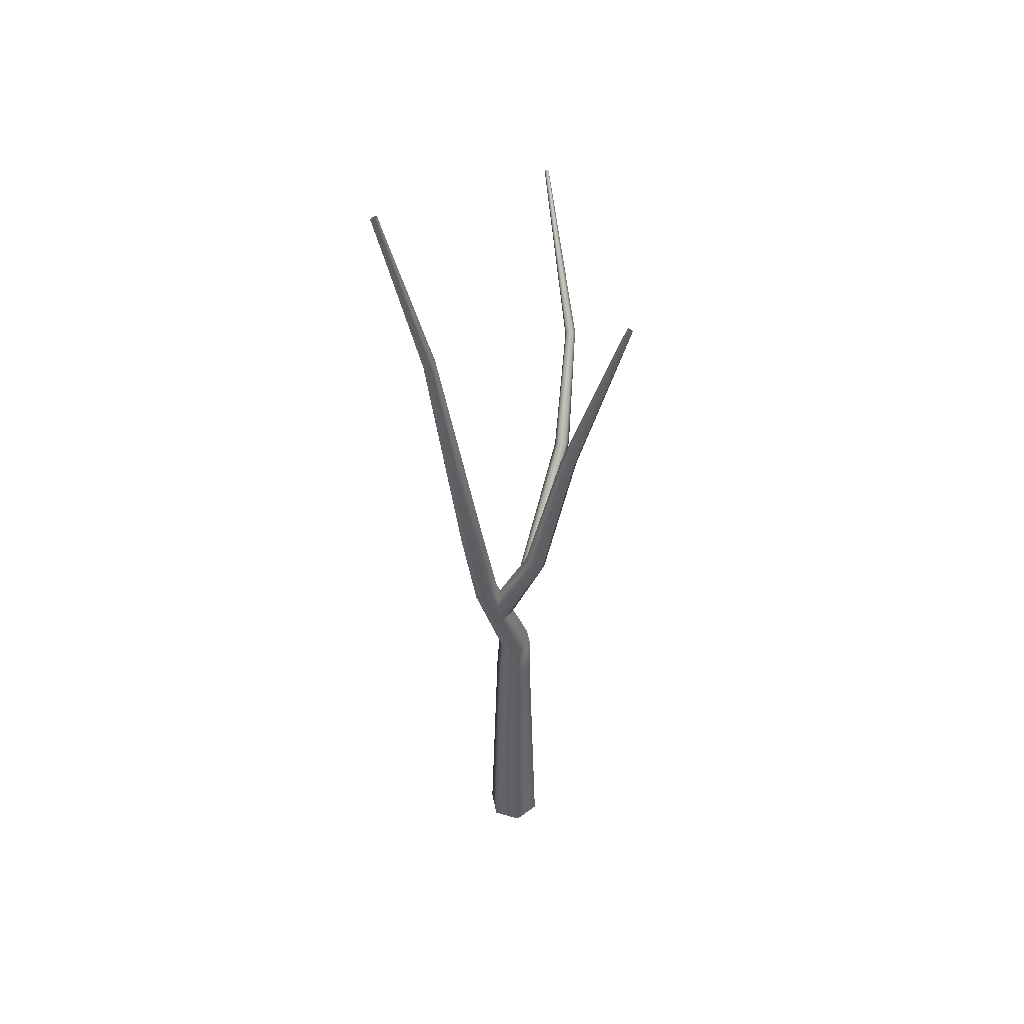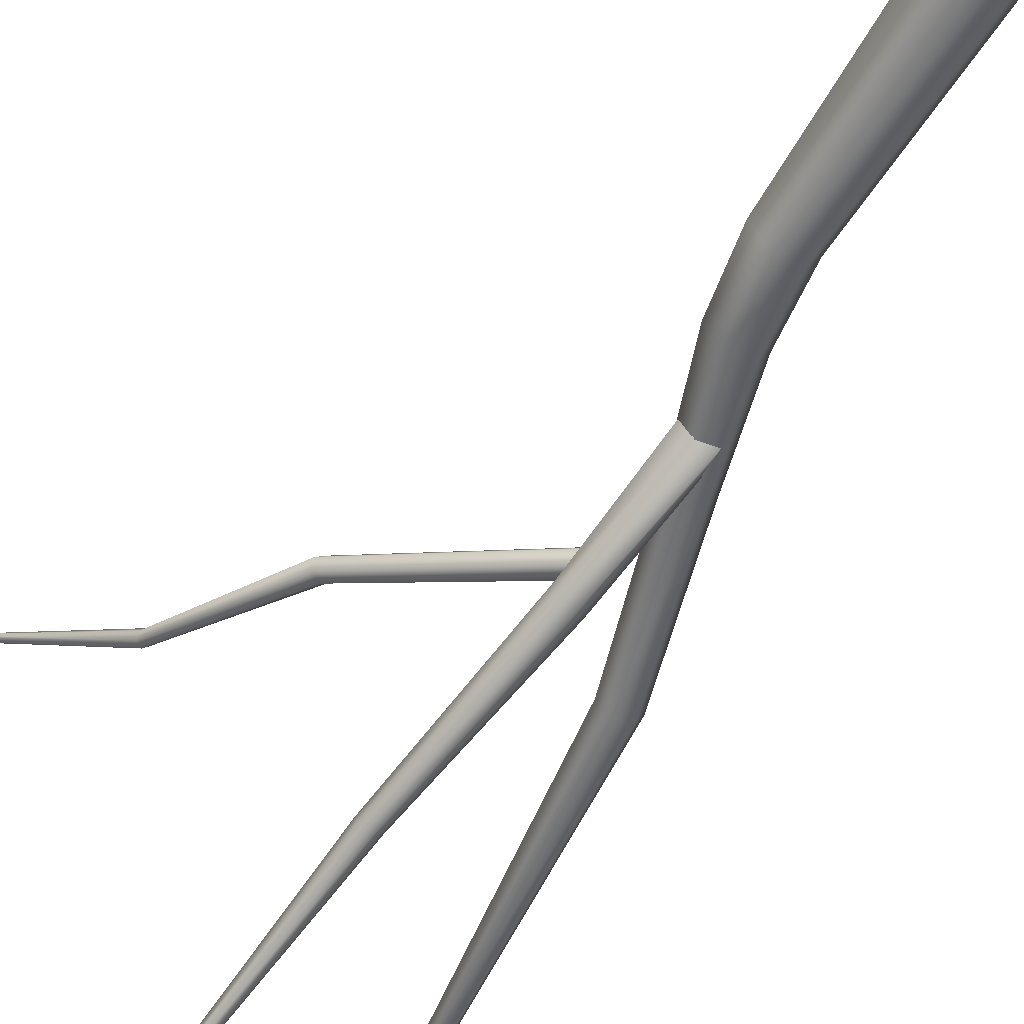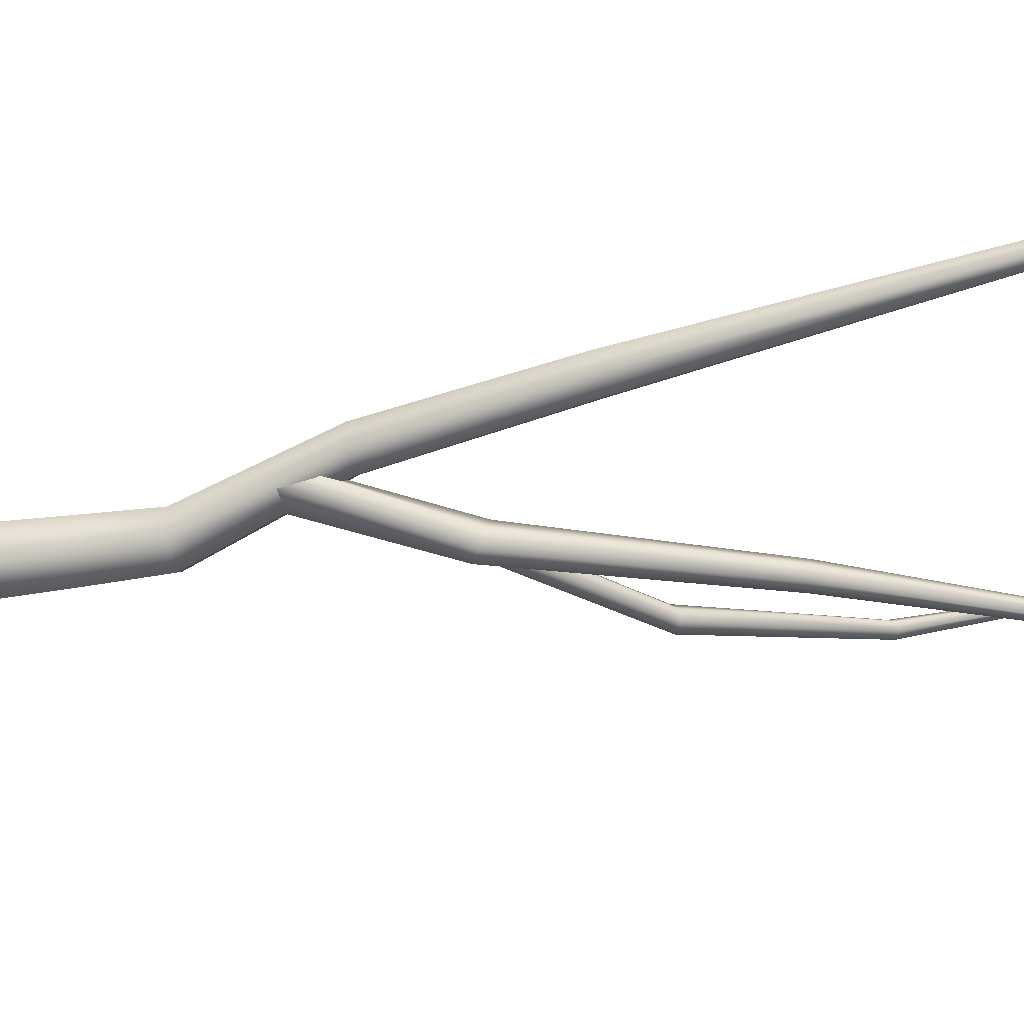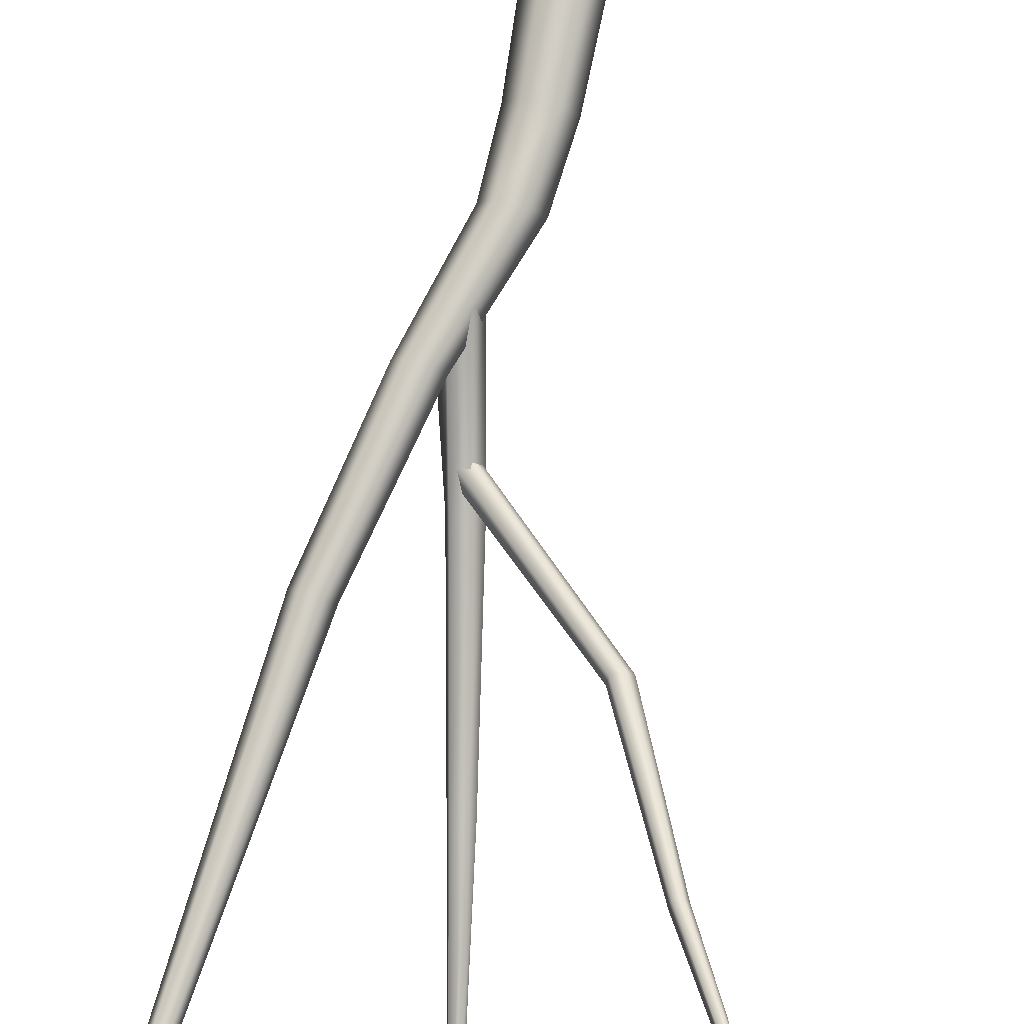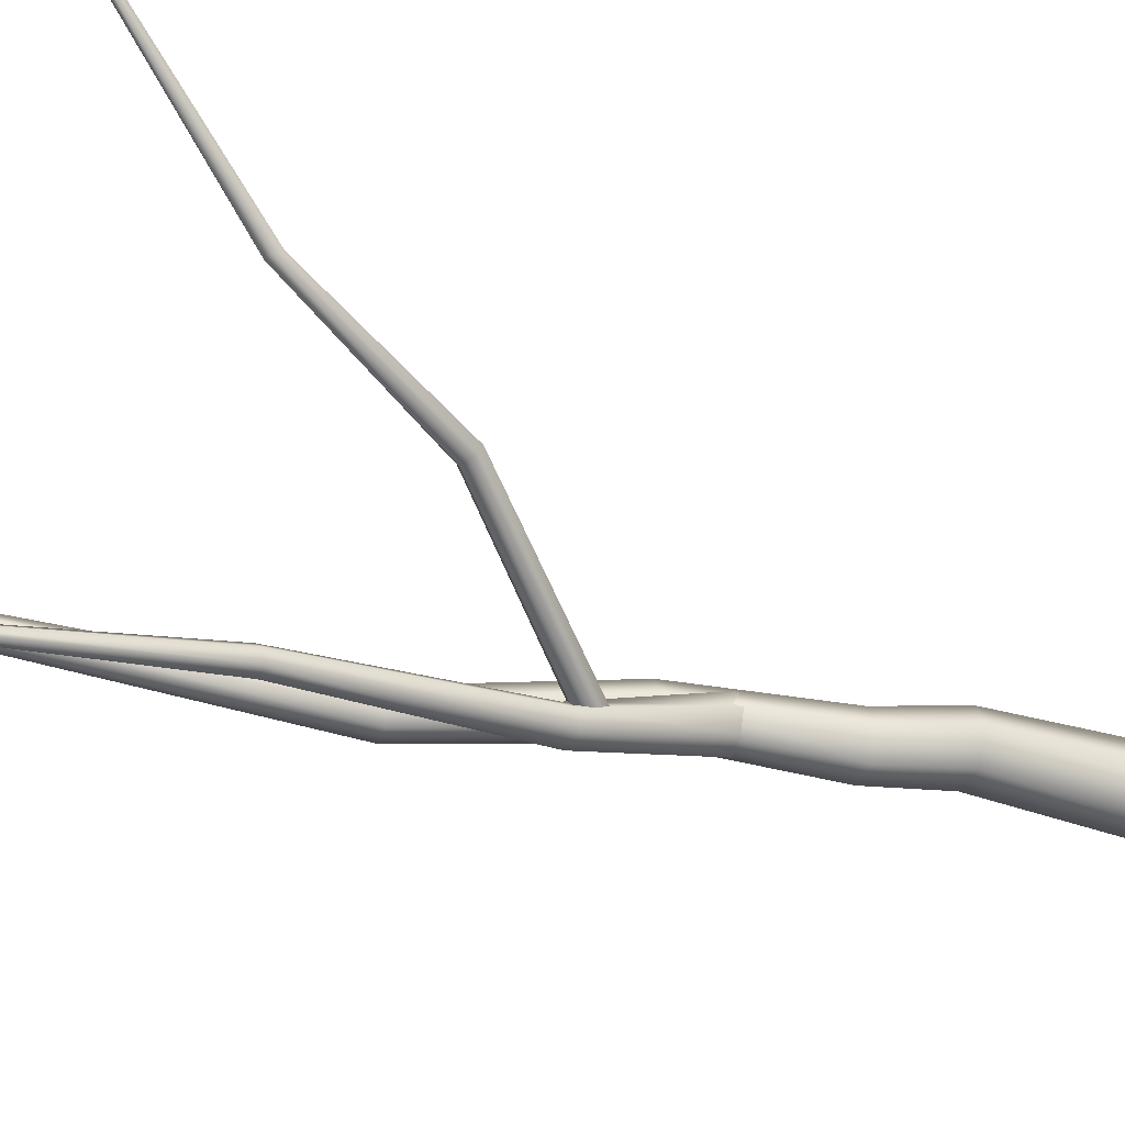
<metadata>
{"format":"obj","ext":"obj","renderer":"f3d","projection":"perspective","resolution":1024,"background":"white","views":[{"elev":43.8,"azim":139.3,"up":"+Y"},{"elev":-56.2,"azim":-30.0,"up":"+Z"},{"elev":-59.7,"azim":97.5,"up":"+Z"},{"elev":79.3,"azim":-169.9,"up":"+Z"},{"elev":-36.5,"azim":-113.0,"up":"+Z"}]}
</metadata>
<code>
g treeAshSaplingTrunkGeo
v 0.2555 1.343 0.02339
v 0.3914 1.842 0.0551
v 0.3971 1.838 0.06233
v 0.2655 1.343 0.04007
v 0.1508 0.704 -0.02346
v 0.4072 1.837 0.06097
v 0.1689 0.7067 0.00663
v 0.06075 0.3813 0.01435
v 0.2847 1.339 0.03975
v 0.4117 1.84 0.05239
v 0.08087 0.3828 0.0485
v -0.0301 0.1387 -0.0235
v 0.2039 0.7021 0.006616
v 0.2938 1.336 0.02275
v 0.406 1.845 0.04516
v -0.005404 0.1395 0.01886
v -0.04972 0 -9.807e-09
v 0.1204 0.3803 0.04849
v 0.2206 0.6947 -0.02349
v 0.2838 1.337 0.006064
v 0.3958 1.846 0.04652
v -0.02276 0 0.04669
v -0.07328 -0.7218 -9.97e-09
v -0.03454 -0.7218 0.06709
v 0.04357 0.1381 0.01885
v 0.03115 0 0.04669
v 0.04293 -0.7218 0.06709
v 0.1398 0.3765 0.01434
v 0.2025 0.692 -0.05358
v 0.2646 1.341 0.006384
v 0.3914 1.842 0.0551
v 0.2555 1.343 0.02339
v 0.1675 0.6966 -0.05356
v 0.1508 0.704 -0.02346
v 0.06784 0.1358 -0.02351
v 0.0581 0 -1.773e-09
v 0.08166 -0.7218 1.573e-09
v 0.1197 0.375 -0.0198
v 0.08015 0.3775 -0.01979
v 0.06075 0.3813 0.01435
v 0.04314 0.1349 -0.06587
v 0.03115 0 -0.04669
v 0.04293 -0.7218 -0.06709
v -0.005832 0.1364 -0.06587
v -0.0301 0.1387 -0.0235
v -0.02276 0 -0.04669
v -0.03454 -0.7218 -0.06709
v -0.04972 0 -9.807e-09
v -0.07328 -0.7218 -9.97e-09
v 0.08885 0.2595 -0.03042
v -0.008297 0.5181 -0.123
v 0.05648 0.2357 -0.01815
v 0.01807 0.5282 -0.1348
v 0.09837 0.3001 -0.01222
v -0.0705 0.9318 -0.1808
v 0.03812 0.543 -0.117
v 0.07552 0.3169 0.01826
v -0.04973 0.931 -0.1873
v -0.1377 1.436 -0.3055
v -0.1306 1.439 -0.3099
v -0.0337 0.935 -0.1731
v -0.1242 1.443 -0.3055
v 0.03181 0.5476 -0.08735
v 0.04314 0.2931 0.03053
v -0.03845 0.9397 -0.1523
v -0.1248 1.444 -0.2968
v 0.005449 0.5374 -0.07556
v 0.03362 0.2525 0.01233
v -0.05923 0.9404 -0.1458
v -0.1318 1.441 -0.2924
v -0.01461 0.5226 -0.09338
v 0.05648 0.2357 -0.01815
v -0.008297 0.5181 -0.123
v -0.07525 0.9365 -0.16
v -0.1383 1.437 -0.2967
v -0.0705 0.9318 -0.1808
v -0.1377 1.436 -0.3055
v 0.002438 0.4893 -0.09213
v -0.251 0.7422 0.06045
v 0.001636 0.4743 -0.07397
v -0.2486 0.7525 0.04293
v 0.02245 0.5007 -0.09712
v -0.3672 1.03 0.1639
v -0.2308 0.7618 0.03888
v 0.04167 0.4971 -0.08395
v -0.3657 1.041 0.1551
v -0.5246 1.374 0.4631
v -0.5248 1.378 0.4585
v -0.3534 1.049 0.1553
v -0.5205 1.382 0.4576
v -0.2155 0.7608 0.05233
v 0.04087 0.4821 -0.06578
v -0.3427 1.046 0.1643
v -0.516 1.382 0.4615
v -0.2179 0.7506 0.06985
v 0.02085 0.4707 -0.06079
v -0.3442 1.034 0.1732
v -0.5158 1.378 0.4661
v -0.2356 0.7412 0.0739
v 0.001636 0.4743 -0.07397
v -0.251 0.7422 0.06045
v -0.3564 1.026 0.173
v -0.5201 1.374 0.467
v -0.3672 1.03 0.1639
v -0.5246 1.374 0.4631
g treeAshSaplingTrunkGeo_0
f 3 2 1
f 4 3 1
f 4 1 5
f 6 3 4
f 7 4 5
f 7 5 8
f 9 6 4
f 9 4 7
f 10 6 9
f 11 7 8
f 11 8 12
f 13 9 7
f 13 7 11
f 14 10 9
f 14 9 13
f 15 10 14
f 16 11 12
f 16 12 17
f 18 13 11
f 18 11 16
f 19 14 13
f 19 13 18
f 20 15 14
f 20 14 19
f 21 15 20
f 22 16 17
f 17 23 22
f 23 24 22
f 25 18 16
f 25 16 22
f 22 24 26
f 26 25 22
f 24 27 26
f 28 19 18
f 28 18 25
f 29 20 19
f 29 19 28
f 30 21 20
f 30 20 29
f 31 21 30
f 32 31 30
f 32 30 33
f 33 30 29
f 34 32 33
f 35 25 26
f 35 28 25
f 26 27 36
f 36 35 26
f 27 37 36
f 38 29 28
f 33 29 38
f 38 28 35
f 34 33 39
f 39 33 38
f 40 34 39
f 41 38 35
f 41 35 36
f 39 38 41
f 36 37 42
f 42 41 36
f 37 43 42
f 40 39 44
f 44 39 41
f 44 41 42
f 45 40 44
f 42 43 46
f 46 44 42
f 45 44 46
f 43 47 46
f 48 45 46
f 46 47 48
f 47 49 48
f 52 51 50
f 51 53 50
f 50 53 54
f 51 55 53
f 53 56 54
f 54 56 57
f 55 58 53
f 53 58 56
f 55 59 58
f 59 60 58
f 58 60 61
f 58 61 56
f 60 62 61
f 56 63 57
f 56 61 63
f 57 63 64
f 61 62 65
f 61 65 63
f 62 66 65
f 63 67 64
f 63 65 67
f 64 67 68
f 65 66 69
f 65 69 67
f 66 70 69
f 67 71 68
f 67 69 71
f 68 71 72
f 71 73 72
f 69 70 74
f 69 74 71
f 71 74 73
f 70 75 74
f 74 76 73
f 74 75 76
f 75 77 76
f 80 79 78
f 79 81 78
f 78 81 82
f 79 83 81
f 81 84 82
f 82 84 85
f 83 86 81
f 81 86 84
f 83 87 86
f 87 88 86
f 86 88 89
f 86 89 84
f 88 90 89
f 84 91 85
f 84 89 91
f 85 91 92
f 89 90 93
f 89 93 91
f 90 94 93
f 91 95 92
f 91 93 95
f 92 95 96
f 93 94 97
f 93 97 95
f 94 98 97
f 95 99 96
f 95 97 99
f 96 99 100
f 99 101 100
f 97 98 102
f 97 102 99
f 99 102 101
f 98 103 102
f 102 104 101
f 102 103 104
f 103 105 104

</code>
